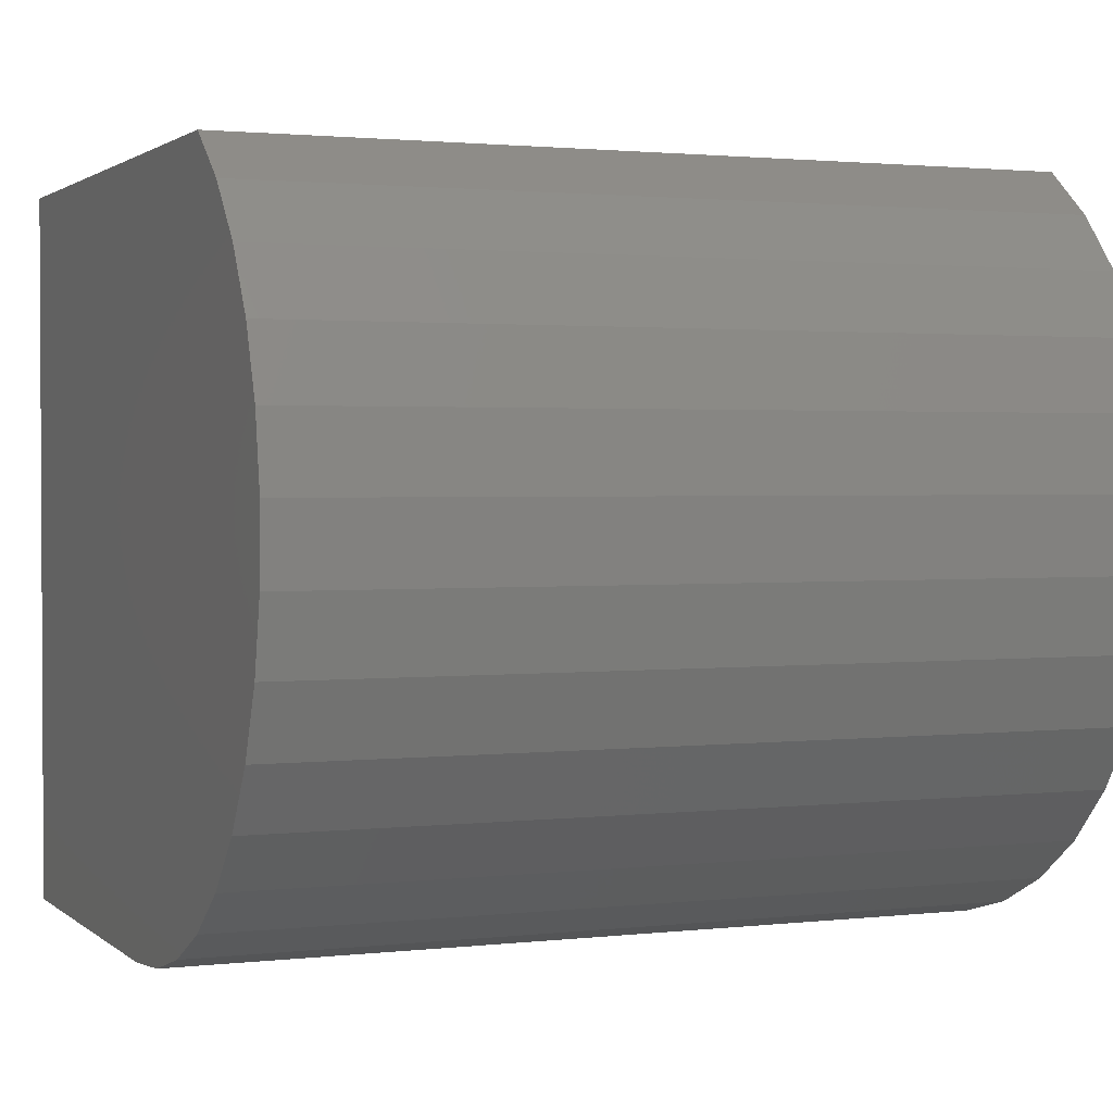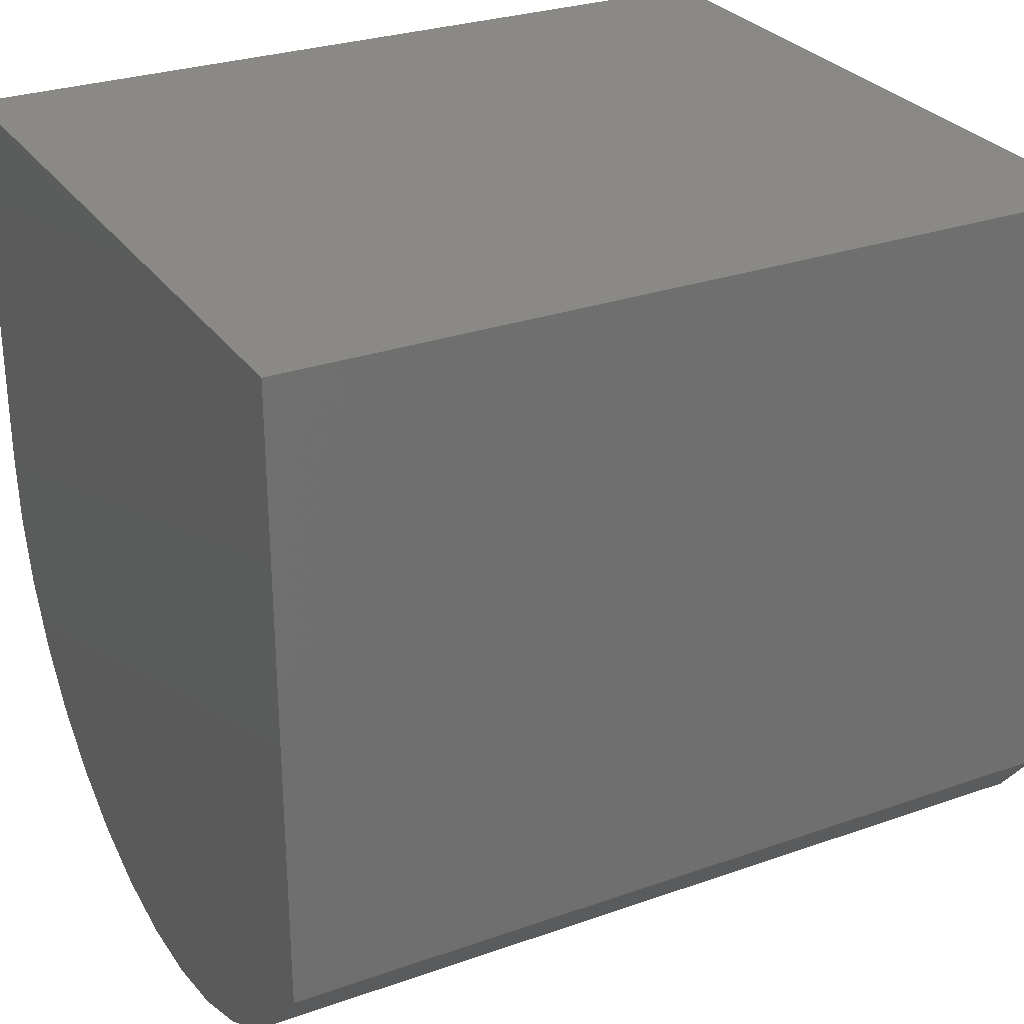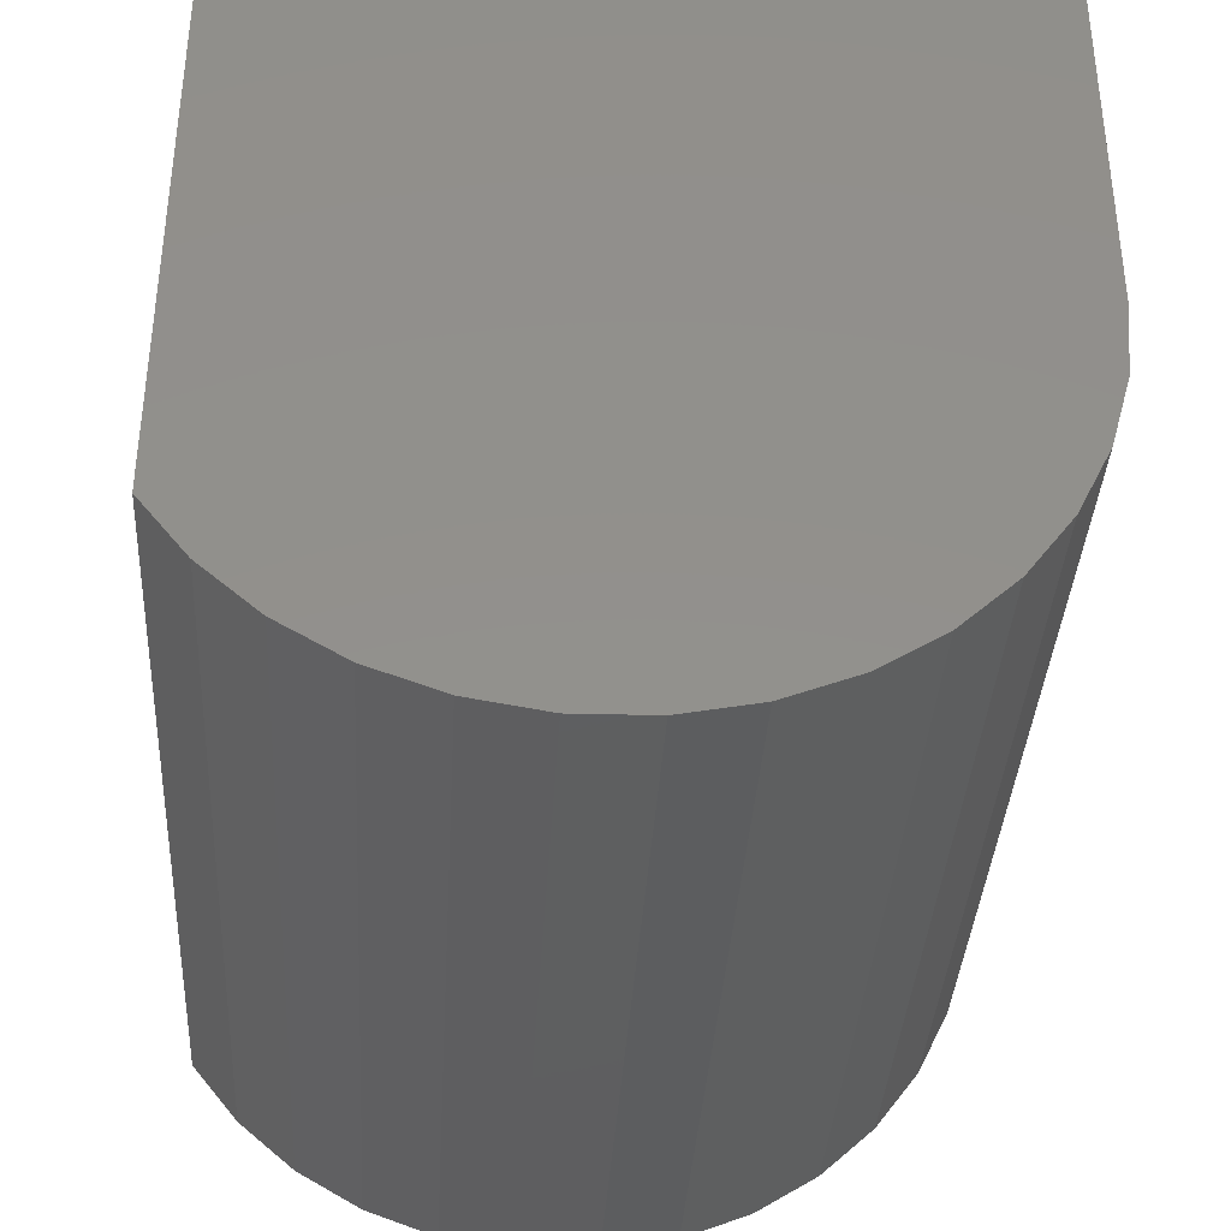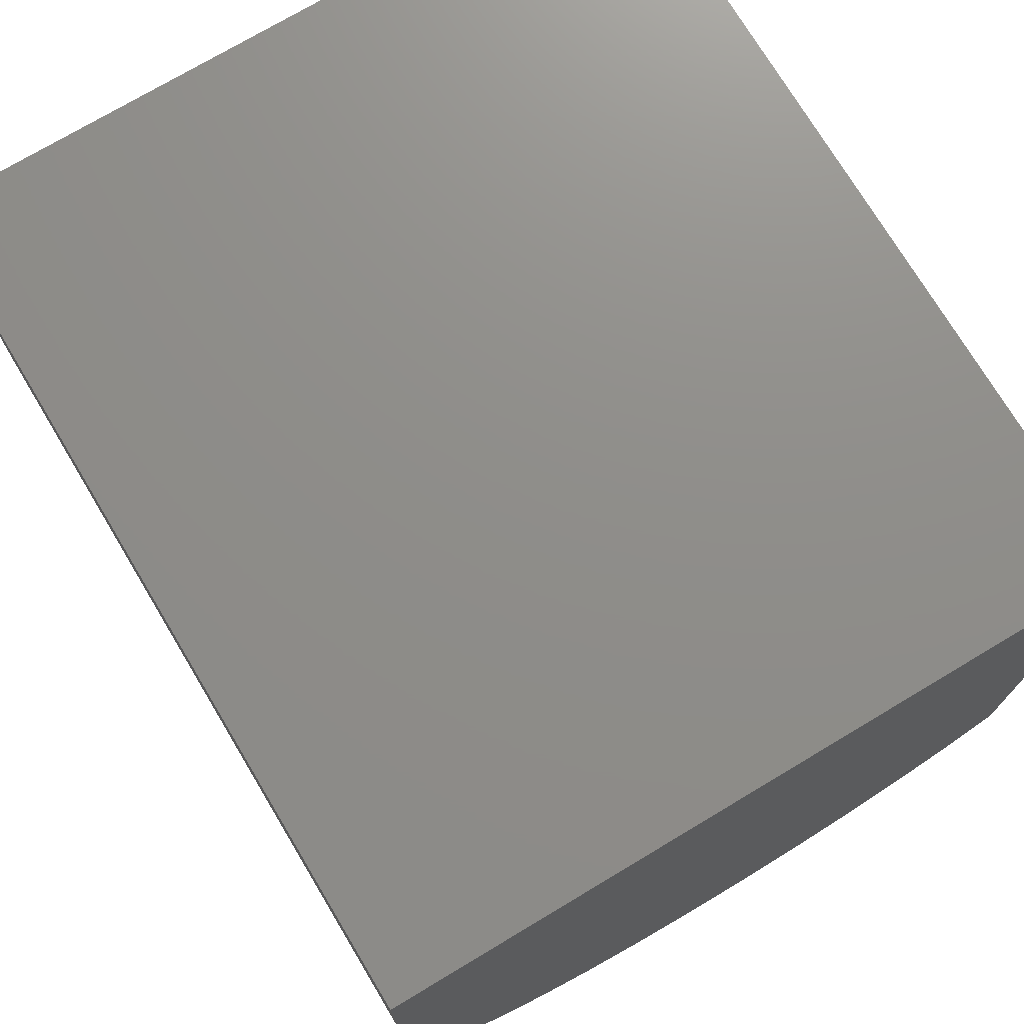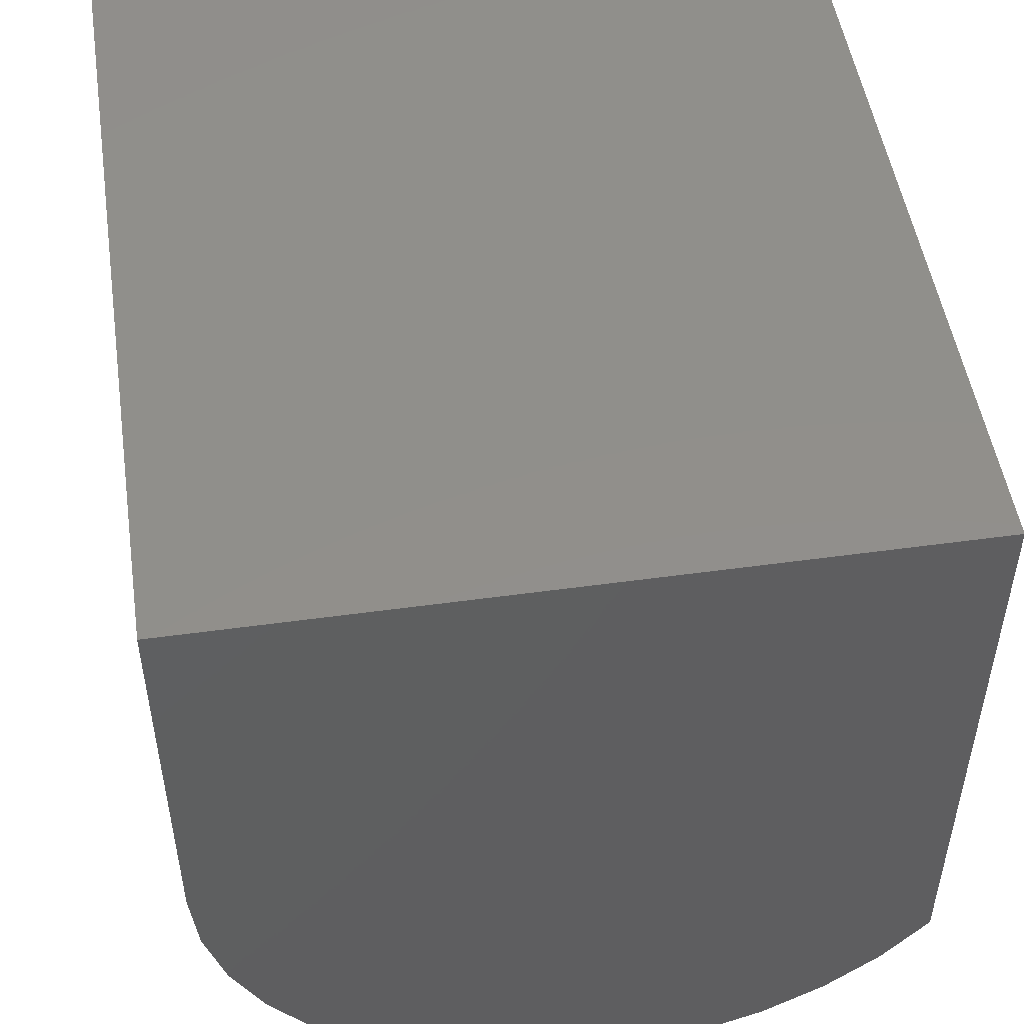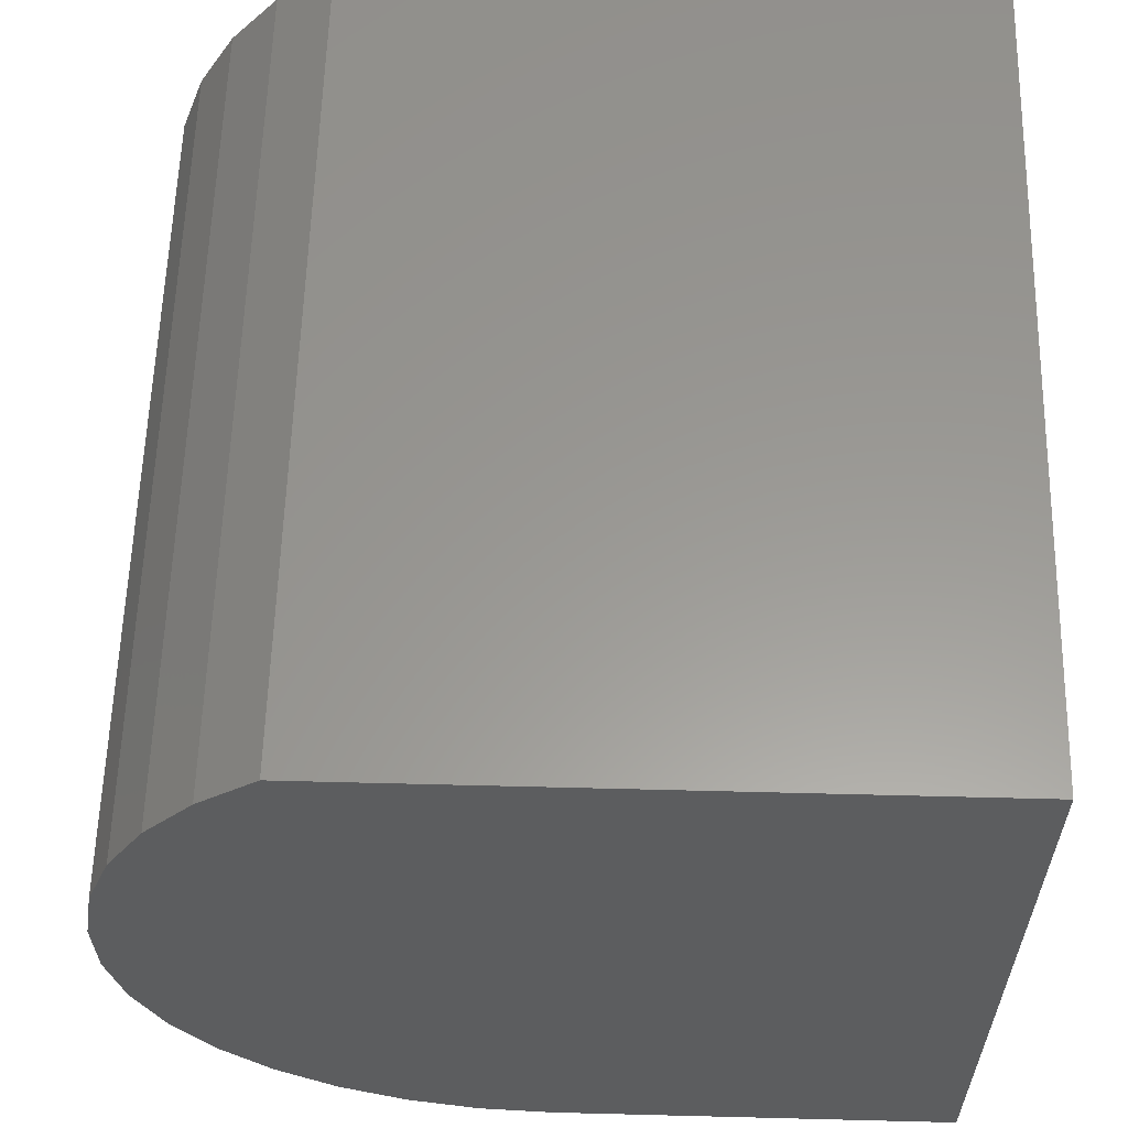
<metadata>
{"format":"stl","ext":"stl","renderer":"f3d","projection":"perspective","resolution":1024,"background":"white","views":[{"elev":1.8,"azim":-22.7,"up":"+Z"},{"elev":28.4,"azim":-27.9,"up":"+Y"},{"elev":-37.1,"azim":86.6,"up":"+Y"},{"elev":73.8,"azim":-120.9,"up":"+Y"},{"elev":50.2,"azim":-98.6,"up":"+Y"},{"elev":59.3,"azim":91.5,"up":"+Z"}]}
</metadata>
<code>
# stl→obj: 69 verts, 130 faces
v -0.7264 -0.0362 0.09375
v -0.8281 -0.04952 0.08304
v -0.6328 -0.0362 0.09375
v -0.8281 -0.0362 0.09375
v -0.8281 0.01562 -0.07812
v -0.6328 0.01562 -0.07812
v -0.8281 -0.001396 -0.07657
v -0.6328 -0.001396 -0.07657
v -0.8281 -0.01785 -0.07194
v -0.6328 -0.01785 -0.07194
v -0.8281 -0.03319 -0.06441
v -0.6328 -0.03319 -0.06441
v -0.8281 -0.04691 -0.05422
v -0.6328 -0.04691 -0.05422
v -0.8281 -0.05855 -0.0417
v -0.6328 -0.05855 -0.0417
v -0.8281 -0.06773 -0.02728
v -0.6328 -0.06773 -0.02728
v -0.8281 -0.07413 -0.01144
v -0.6328 -0.07413 -0.01144
v -0.8281 -0.07756 0.005307
v -0.6328 -0.07756 0.005307
v -0.8281 -0.07788 0.0224
v -0.6328 -0.07788 0.0224
v -0.8281 -0.0751 0.03926
v -0.6328 -0.0751 0.03926
v -0.8281 -0.0693 0.05534
v -0.6328 -0.0693 0.05534
v -0.8281 -0.06068 0.0701
v -0.6328 -0.06068 0.0701
v -0.6328 -0.04952 0.08304
v -0.8281 0.1098 -0.07812
v -0.6328 0.1098 -0.07812
v -0.6328 0.01563 0.09375
v -0.6328 0.1098 0.09375
v -0.7264 0.1098 0.09375
v -0.8281 0.1098 0.09375
v -0.7543 -0.01198 -0.007812
v -0.7484 -0.01686 0.007812
v -0.7484 -0.01686 -0.007812
v -0.7417 -0.02051 0.007812
v -0.7417 -0.02051 -0.007812
v -0.7344 -0.02278 0.007812
v -0.7344 -0.02278 -0.007812
v -0.7543 -0.01198 0.007812
v -0.7591 -0.00605 -0.007812
v -0.7591 -0.00605 0.007812
v -0.7627 0.0007009 -0.007812
v -0.7627 0.0007009 0.007812
v -0.7649 0.008019 -0.007812
v -0.7649 0.008019 0.007812
v -0.7656 0.01562 -0.007812
v -0.7656 0.01562 0.007812
v -0.7543 0.04323 -0.007812
v -0.7417 0.05176 -0.007812
v -0.7484 0.04811 -0.007812
v -0.7344 0.05403 -0.007812
v -0.7591 0.0373 -0.007812
v -0.7627 0.03055 -0.007812
v -0.7649 0.02323 -0.007812
v -0.7344 0.05403 0.007812
v -0.7344 0.01562 0.007812
v -0.7344 0.01351 0.007812
v -0.7484 0.04811 0.007812
v -0.7417 0.05176 0.007812
v -0.7543 0.04323 0.007812
v -0.7649 0.02323 0.007812
v -0.7627 0.03055 0.007812
v -0.7591 0.0373 0.007812
f 1 2 3
f 1 4 2
f 5 6 7
f 7 6 8
f 7 8 9
f 9 8 10
f 9 10 11
f 11 10 12
f 11 12 13
f 13 12 14
f 13 14 15
f 15 14 16
f 15 16 17
f 17 16 18
f 17 18 19
f 19 18 20
f 19 20 21
f 21 20 22
f 21 22 23
f 23 22 24
f 23 24 25
f 25 24 26
f 25 26 27
f 27 26 28
f 27 28 29
f 29 28 30
f 29 30 2
f 2 30 31
f 2 31 3
f 32 33 5
f 5 33 6
f 34 3 31
f 35 34 31
f 35 31 30
f 35 30 28
f 35 28 26
f 35 26 24
f 35 24 22
f 35 22 33
f 22 20 18
f 22 18 16
f 22 16 14
f 22 14 12
f 22 12 10
f 22 10 8
f 22 8 6
f 22 6 33
f 34 35 36
f 3 34 1
f 1 34 36
f 1 36 4
f 4 36 37
f 32 5 7
f 37 32 21
f 37 21 23
f 37 23 25
f 37 25 27
f 37 27 29
f 37 29 2
f 37 2 4
f 21 32 7
f 21 7 9
f 21 9 11
f 21 11 13
f 21 13 15
f 21 15 17
f 21 17 19
f 32 37 33
f 33 37 36
f 33 36 35
f 38 39 40
f 40 39 41
f 40 41 42
f 42 41 43
f 42 43 44
f 39 38 45
f 45 38 46
f 45 46 47
f 47 46 48
f 47 48 49
f 49 48 50
f 49 50 51
f 51 50 52
f 51 52 53
f 54 55 56
f 50 48 40
f 50 40 42
f 44 50 42
f 40 48 38
f 38 48 46
f 57 55 54
f 57 54 58
f 57 58 59
f 57 59 60
f 57 60 52
f 57 52 50
f 57 50 44
f 61 57 62
f 44 43 63
f 44 63 62
f 44 62 57
f 64 65 66
f 61 62 53
f 61 53 67
f 61 67 68
f 61 68 69
f 61 69 66
f 61 66 65
f 63 43 41
f 63 41 39
f 63 39 45
f 63 45 47
f 63 47 49
f 63 49 51
f 63 51 53
f 63 53 62
f 58 68 59
f 59 68 67
f 59 67 60
f 60 67 53
f 60 53 52
f 68 58 69
f 69 58 54
f 69 54 66
f 66 54 56
f 66 56 64
f 64 56 55
f 64 55 65
f 65 55 57
f 65 57 61

</code>
